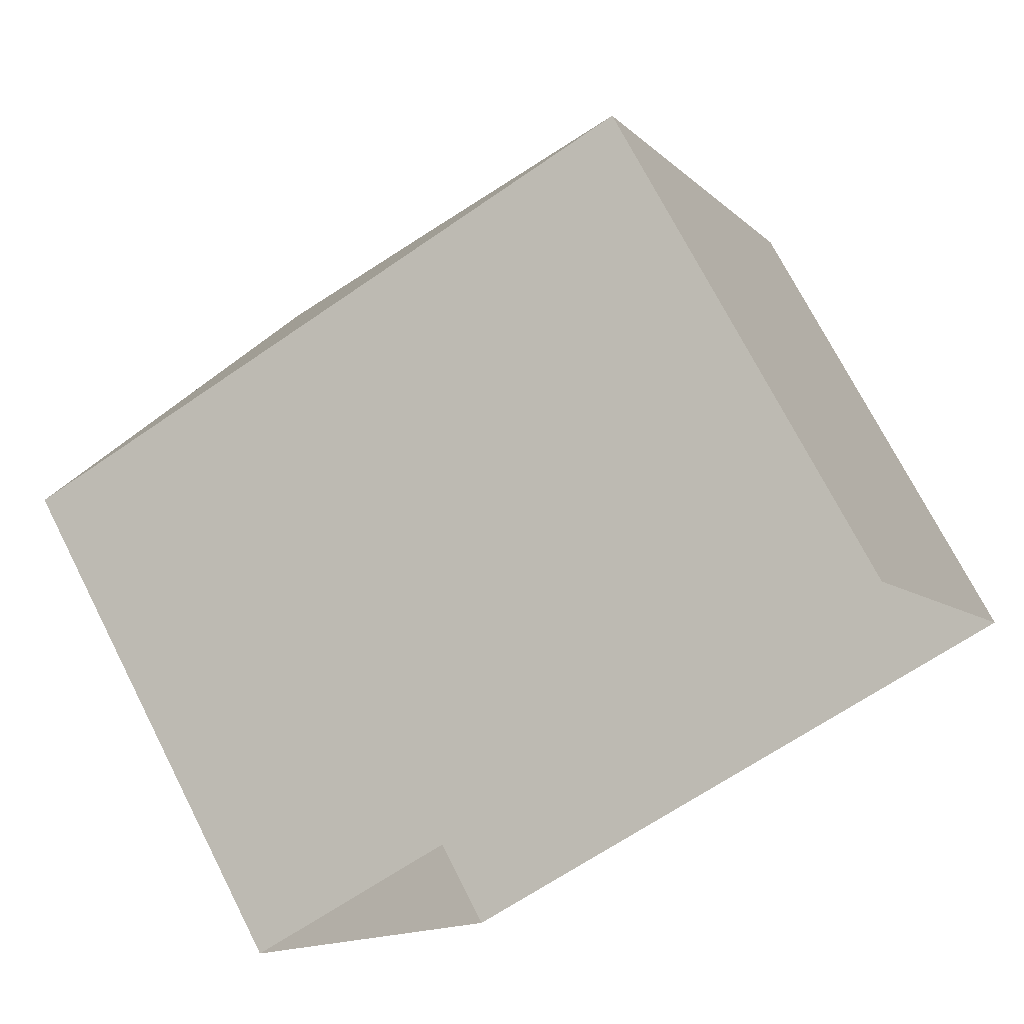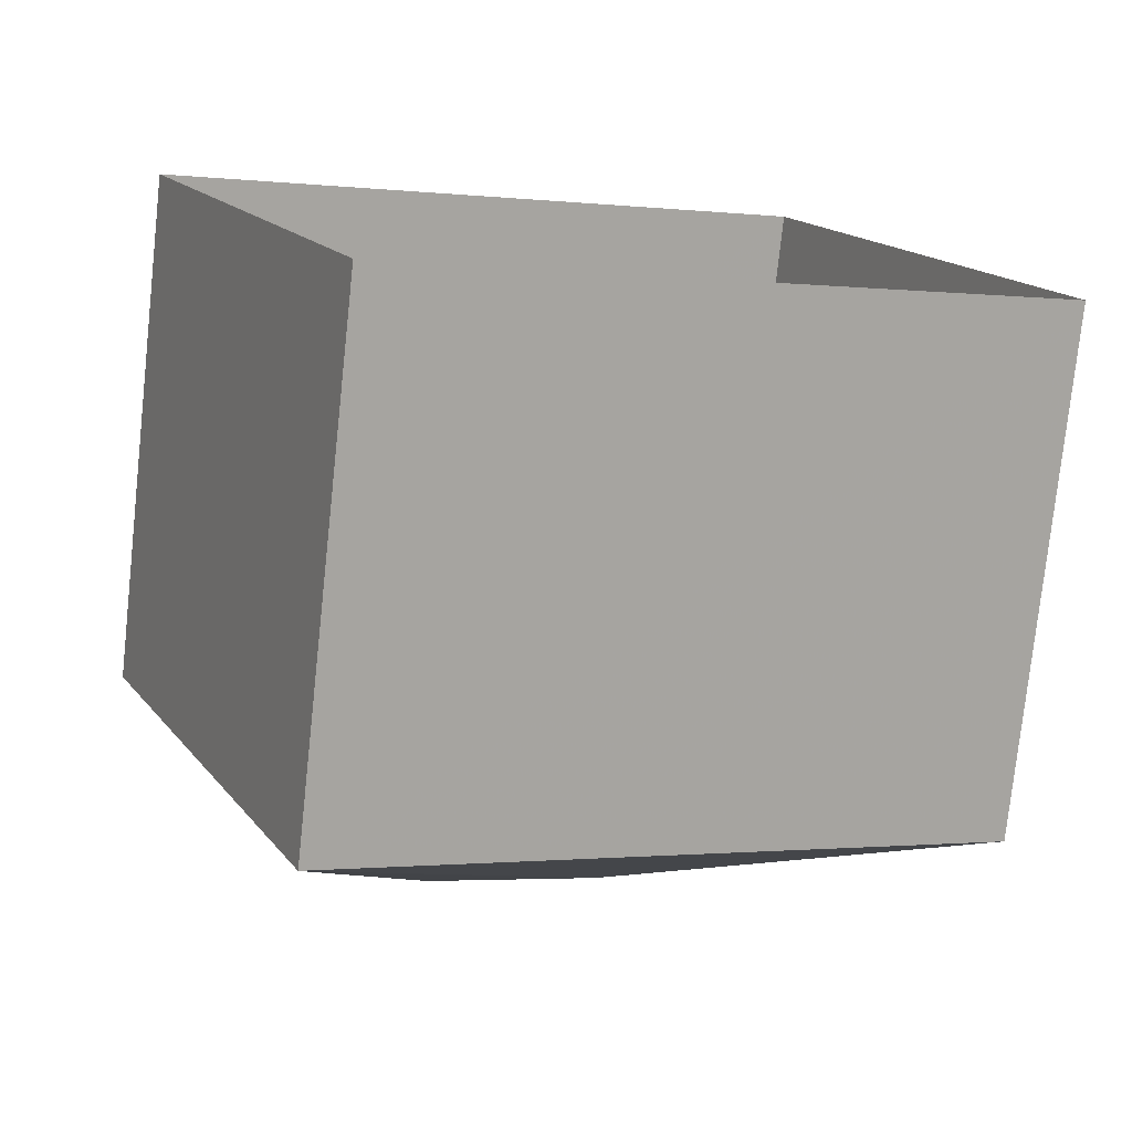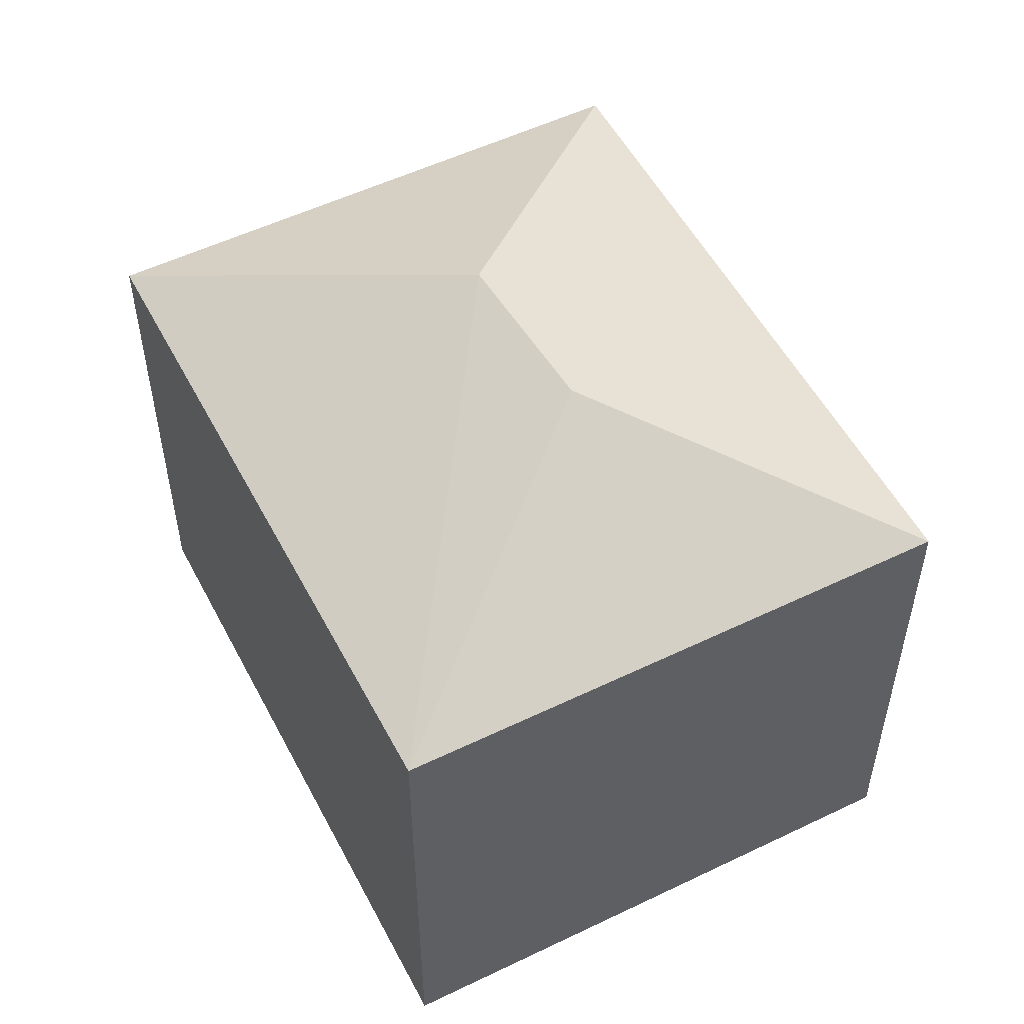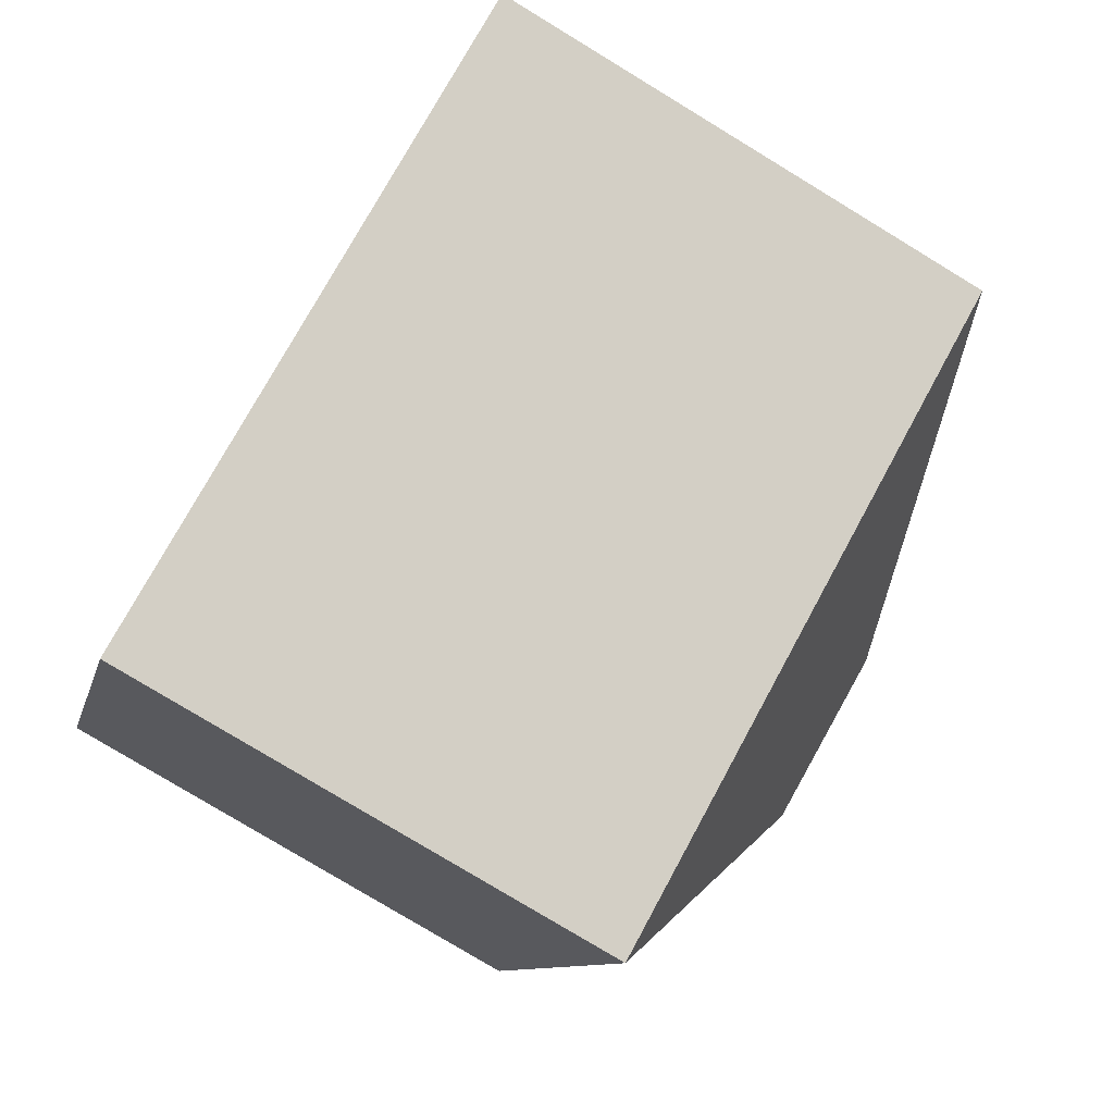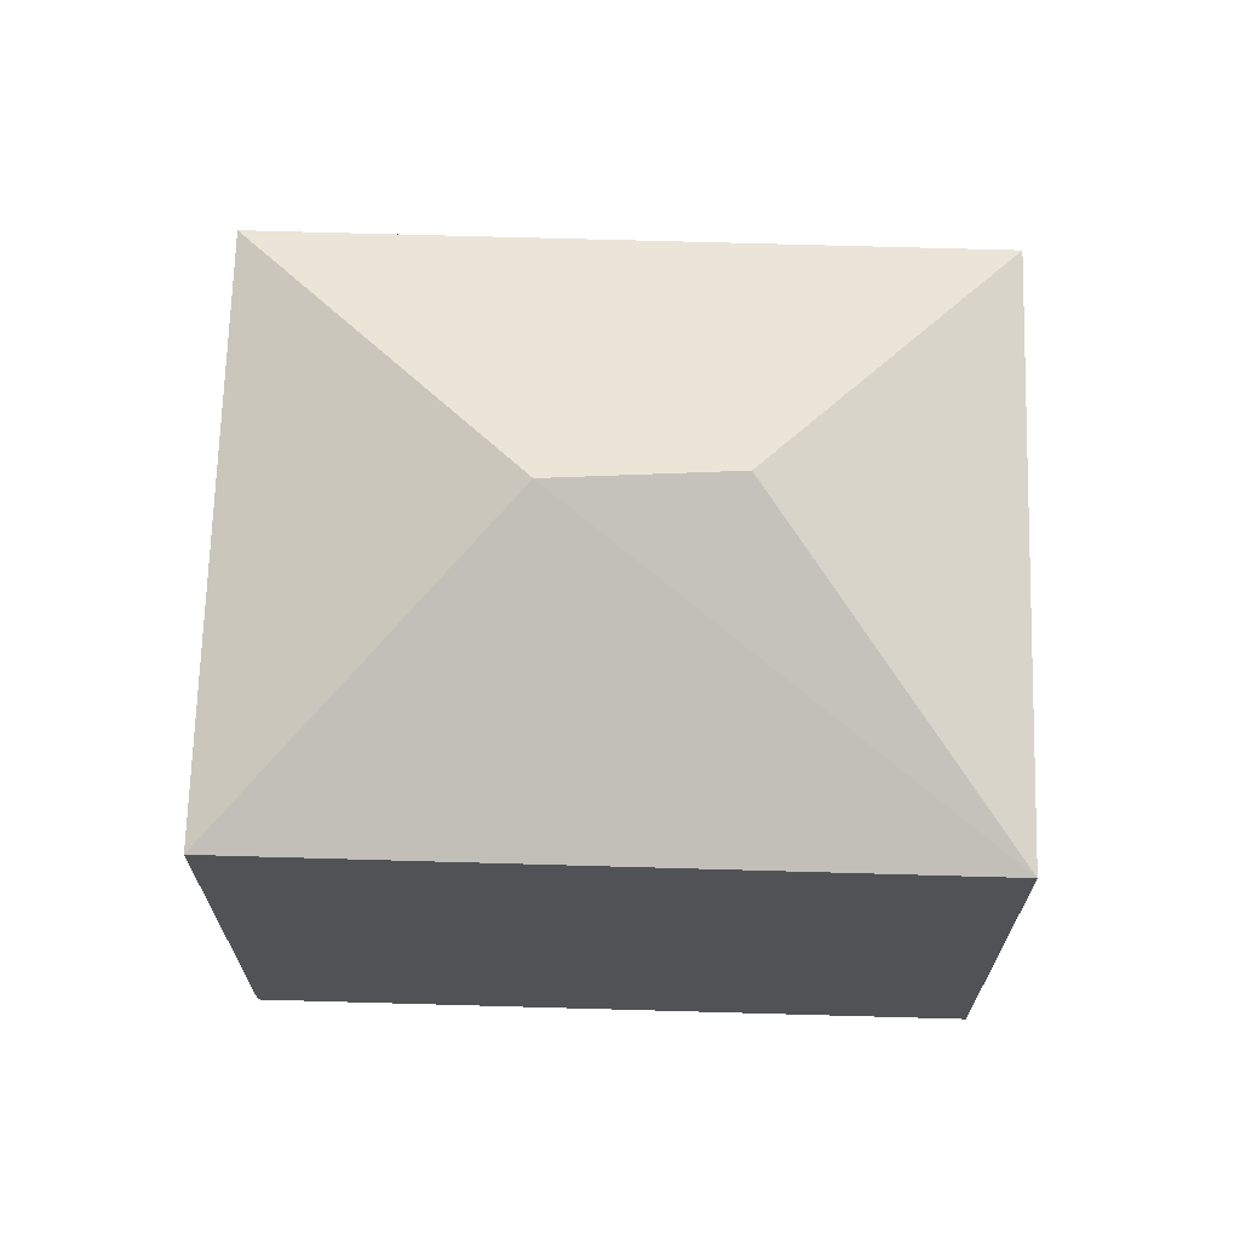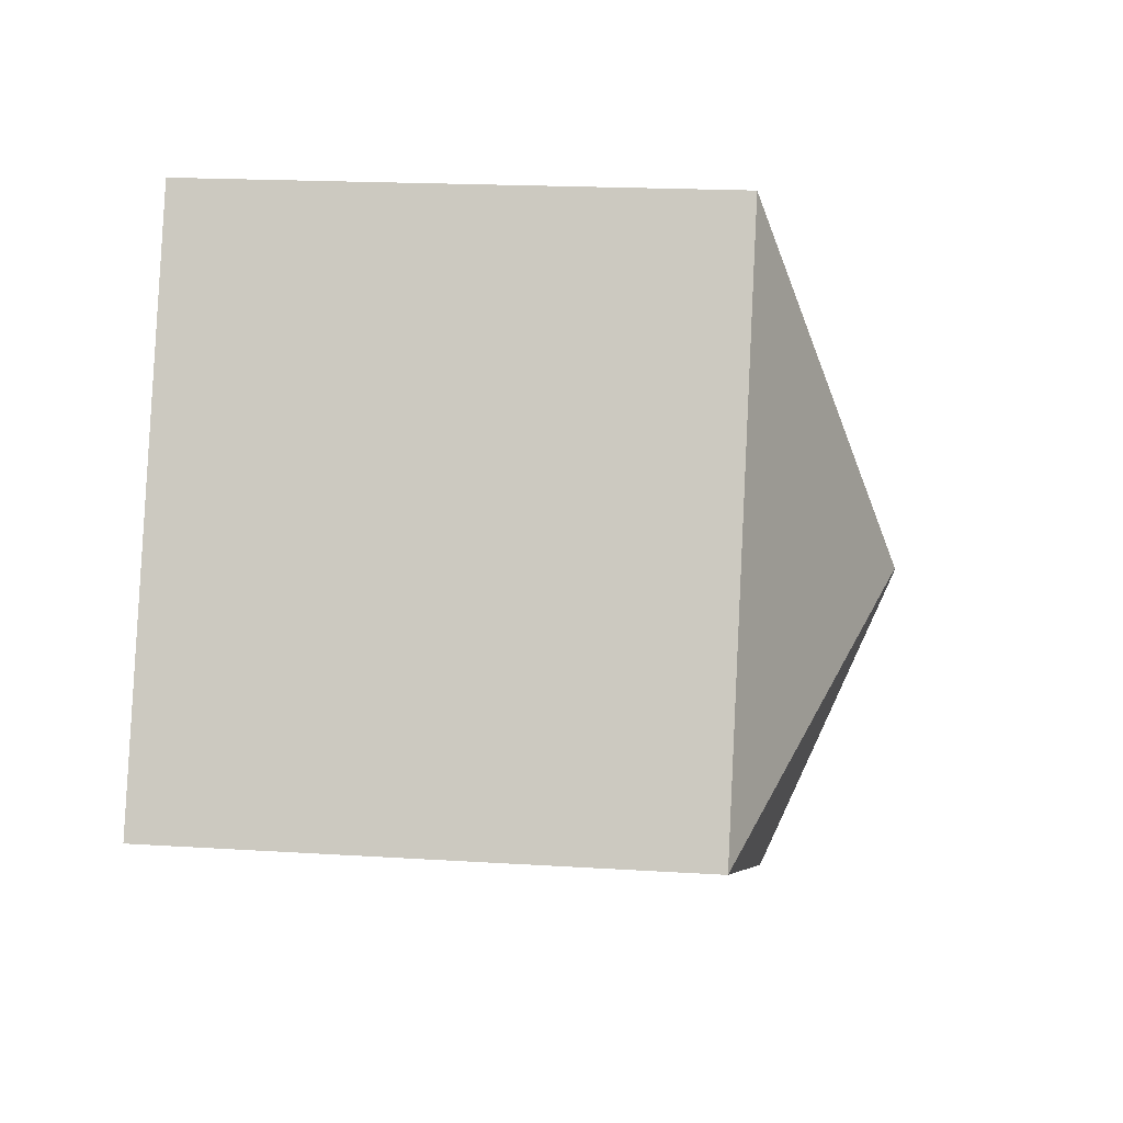
<metadata>
{"format":"obj","ext":"obj","renderer":"f3d","projection":"perspective","resolution":1024,"background":"white","views":[{"elev":72.3,"azim":153.0,"up":"+Y"},{"elev":-77.2,"azim":173.9,"up":"+Y"},{"elev":53.5,"azim":39.1,"up":"+Z"},{"elev":-79.0,"azim":-121.2,"up":"+Y"},{"elev":69.2,"azim":-22.0,"up":"+Z"},{"elev":18.0,"azim":-83.0,"up":"+Y"}]}
</metadata>
<code>
v -7988 -3.773e+04 26.93
v -7995 -3.772e+04 21.23
v -7988 -3.773e+04 21.23
v -7995 -3.772e+04 26.93
v -7992 -3.772e+04 26.93
v -7992 -3.772e+04 21.23
v -7985 -3.772e+04 26.93
v -7985 -3.772e+04 21.23
v -7989 -3.772e+04 28.37
v -7991 -3.772e+04 28.37
f 6 8 3
f 2 6 3
f 1 2 3
f 1 4 2
f 5 6 2
f 4 5 2
f 7 8 6
f 5 7 6
f 7 3 8
f 7 1 3
f 5 9 7
f 10 9 5
f 9 10 1
f 1 10 4
f 10 5 4
f 9 1 7

</code>
